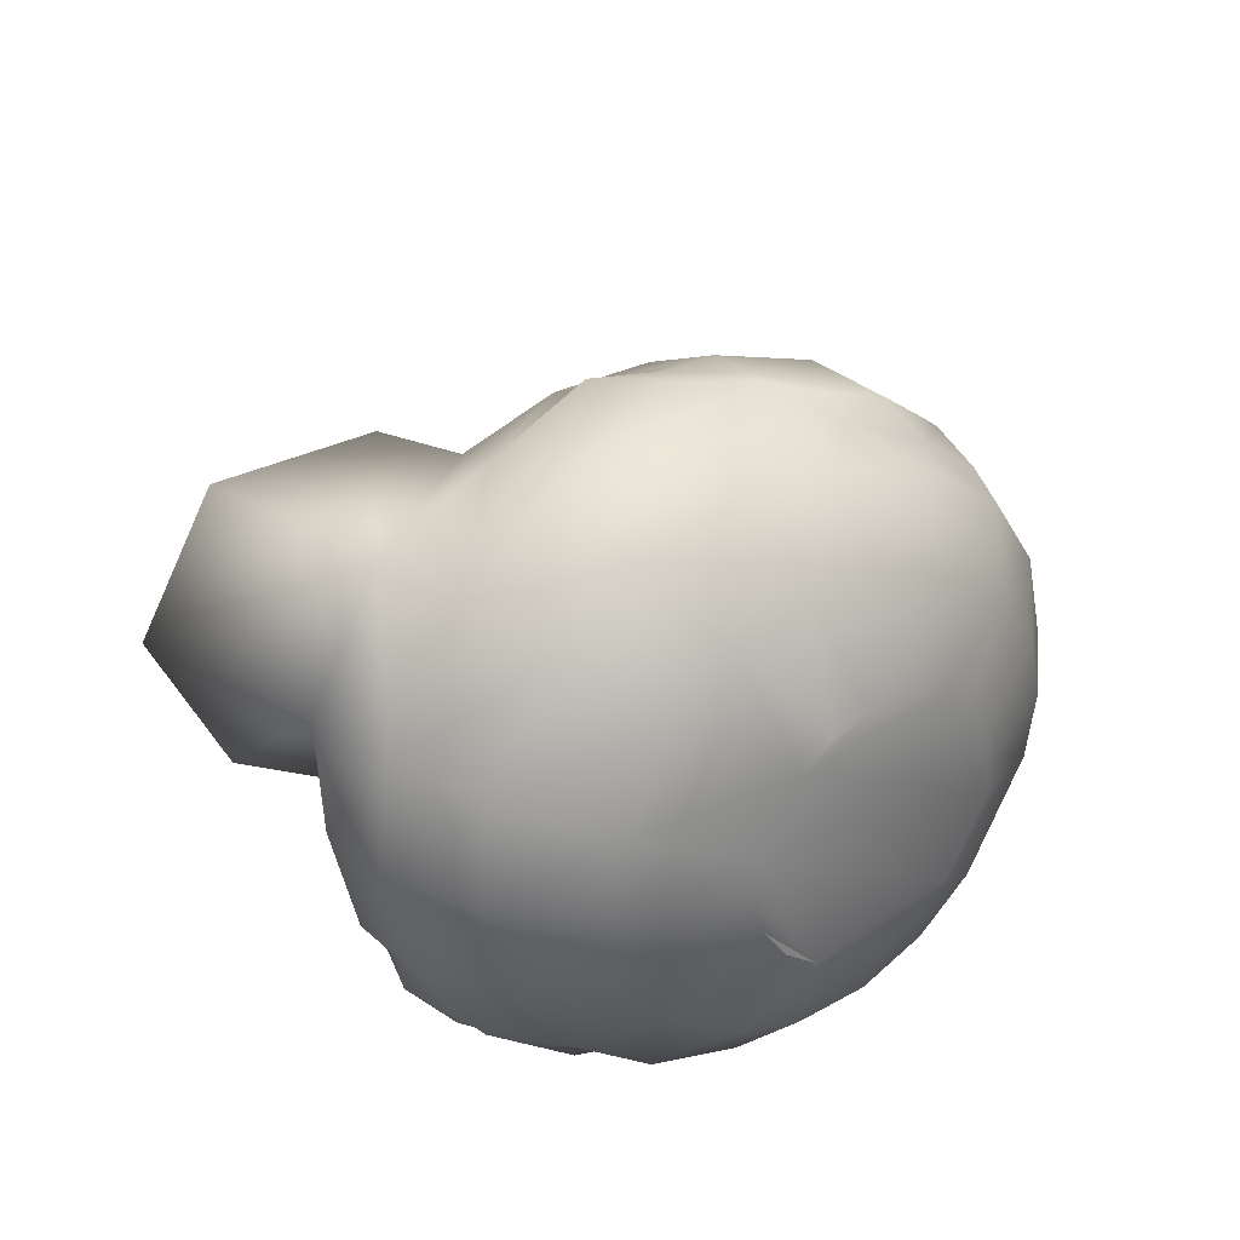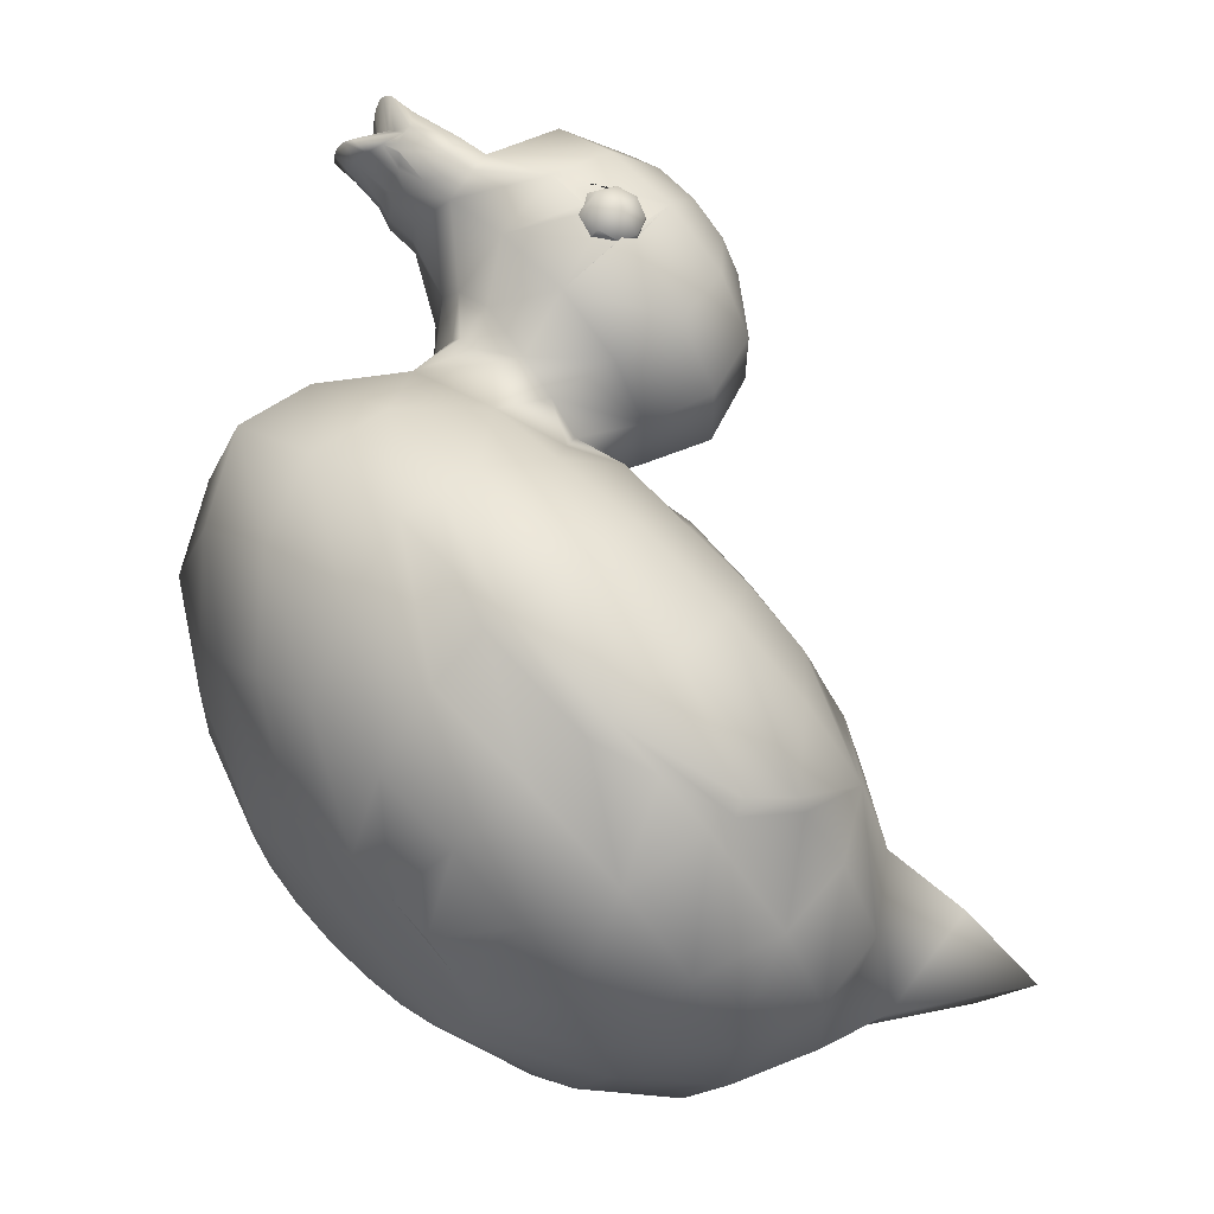
<metadata>
{"format":"obj","ext":"obj","renderer":"f3d","projection":"perspective","resolution":1024,"background":"white","views":[{"elev":-65.9,"azim":167.0,"up":"+Y"},{"elev":-27.9,"azim":-5.9,"up":"+Y"}]}
</metadata>
<code>
g Mesh1 Group1 Rubber_Duckie1 Model
v 1244 -826.5 -620.7
v 1040 -823.5 -650.5
v 1058 -829.8 -784.1
f 1 2 3
v 1160 -773.9 -452.9
f 1 4 2
v 1310 -702.2 -410.3
f 5 4 1
v 1167 -597.7 -257.4
f 5 6 4
v 1208 -567.6 -258.8
f 7 6 5
v 1082 -524.9 -208.4
f 8 6 7
v 1032 -677 -316.8
f 6 8 9
v 962.7 -471.7 -193.7
f 10 9 8
v 876.1 -543.8 -228.7
f 10 11 9
v 792.2 -300.7 -161.5
f 12 11 10
v 714.4 -389.1 -199.3
f 12 13 11
v 651.9 -104 -165.4
f 12 14 13
v 745.7 -205.3 -152.6
f 15 14 12
v 713.3 -52.52 -166.2
f 16 14 15
v 628.1 166.3 -264.3
f 16 17 14
v 774.6 -0.8879 -167
f 18 17 16
v 812.9 216.3 -325.9
f 19 17 18
v 671.1 358.9 -443.1
f 19 20 17
v 814.6 390.3 -451.6
f 20 19 21
v 868.1 384.5 -415.4
f 21 19 22
v 922.9 343.5 -482.1
f 23 22 19
v 1030 379.7 -401.2
f 23 24 22
v 1095 316.7 -512.1
f 25 24 23
v 1225 384.6 -501.2
f 25 26 24
v 1238 373.5 -646.9
f 27 26 25
v 1303 505 -634
f 27 28 26
v 1156 456.3 -844.5
f 29 28 27
v 1232 578.1 -812.5
f 29 30 28
v 1045 567.5 -900.3
f 31 30 29
v 1135 674.4 -860.8
f 31 32 30
v 922.1 688.9 -882
v 935.9 692.8 -879.3
f 31 33 34 32
v 826.8 586.7 -848.4
v 905.3 681.3 -877.1
v 908.8 680 -877.8
v 921.9 688.8 -881.9
f 35 36 37 38 33 31
v 730.6 681 -771.6
v 860.9 690.5 -848.4
v 863.2 686 -850.7
v 889.1 683.1 -866.9
f 39 40 41 42 36 35
v 805.4 803.4 -792.5
v 852.4 757.3 -830.1
v 845 740.3 -829
v 840.7 730.2 -828.3
v 857.9 696.5 -845.4
f 43 44 45 46 47 40 39
v 893.7 795.8 -813.4
v 866.9 783.4 -816.3
v 860.7 780.5 -817
f 43 48 49 50 44
v 1024 784.5 -844.3
v 945.5 791.3 -825.7
v 915.1 803.2 -812.7
v 912.2 804.4 -811.4
v 927.5 878.8 -767.4
f 51 52 53 54 48 43 55
v 973.3 742.3 -861.6
v 964.4 773.9 -840.1
v 961.3 785 -832.5
f 51 56 57 58 52
v 953.3 697.7 -875.9
v 964.2 720.1 -868.6
v 974.2 740.4 -862
f 32 34 59 60 61 56 51
v 943.6 708.8 -895.6
v 905.8 691.7 -894.7
f 62 59 34 33 38 63
f 62 60 59
v 958.8 746.7 -888.4
f 64 61 60 62
f 64 57 56 61
v 942.5 783.1 -877.3
f 65 58 57 64
f 65 53 52 58
v 904.3 796.8 -868.7
f 66 54 53 65
f 66 49 48 54
v 866.5 779.7 -867.7
f 67 50 49 66
f 67 45 44 50
v 851.3 741.8 -874.9
f 68 46 45 67
f 68 47 46
v 867.6 705.4 -886.1
f 69 41 40 47 68
f 69 42 41
f 63 37 36 42 69
f 63 38 37
v 916.3 694.6 -881.1
f 70 33 38 37 36
f 70 34 33
f 70 56 61 60 59 34
f 70 44 50 49 48 52 58 57 56
f 70 40 47 46 45 44
f 70 36 42 41 40
f 52 48 54 53
v 901.4 749.9 -904.9
f 63 69 71
f 69 68 71
f 68 67 71
f 67 66 71
f 66 65 71
f 65 64 71
f 64 62 71
f 62 63 71
v 1183 768 -757.2
f 51 72 32
v 1119 831.6 -747.6
f 51 73 72
f 55 73 51
v 1064 885.9 -703.3
f 55 74 73
v 872.3 932 -650.9
f 75 74 55
v 1032 916.9 -635.9
f 75 76 74
v 878.9 923.6 -495.6
f 77 76 75
v 1040 907 -523.3
f 77 78 76
v 1066 880.4 -461.2
f 79 78 77
v 1189 813.1 -562.7
f 78 79 80
v 1119 828 -426.5
f 79 81 80
v 924.5 877.1 -388
f 81 79 82
f 82 79 77
v 771.8 861.1 -490.8
f 82 77 83
f 83 77 75
v 756.8 865.7 -571.1
f 83 75 84
v 735.3 855.3 -630.5
f 84 75 85
f 85 75 55
f 85 55 43
v 697.8 812 -665.8
f 86 85 43
v 684 880.2 -614.4
f 87 85 86
v 705.3 890.6 -555
f 85 87 88
v 620 939.6 -515.5
f 89 88 87
v 634 933.1 -458
f 88 89 90
v 581.8 965.3 -481.7
f 91 90 89
v 588.5 960.3 -444.9
f 92 90 91
v 594.8 948.7 -418.8
f 90 92 93
v 593.1 873.4 -455.4
f 93 92 94
v 591.1 875 -462.9
f 95 94 92
v 525.1 843.7 -426.9
v 513.6 847.2 -450
f 96 94 95 97
v 602 865.8 -427.1
v 593.9 872.5 -452.2
f 96 98 99 94
v 540.1 835.8 -406.1
v 604.9 862.7 -420.3
v 602.8 864.3 -424.1
f 100 101 102 98 96
v 615.2 855.3 -395.5
v 608 861.3 -414.8
f 100 103 104 101
v 636.4 829.5 -366.8
v 616.7 847.5 -388.5
f 100 105 106 103
v 597.3 814.4 -386.5
v 630.7 824.6 -370.2
f 107 108 105 100
v 629.4 792.8 -381.3
v 625.9 799 -380.6
v 625.5 811.5 -376.6
v 623.9 819.6 -374.5
f 107 109 110 111 112 108
v 628.8 775.5 -407.3
v 630.5 779.3 -399.7
f 107 113 114 109
v 568.5 814.6 -416.4
v 627.3 770.7 -415.6
f 115 116 113 107
v 610.7 771.5 -471.9
v 618 772 -442.8
v 621.1 773.4 -424.8
f 115 117 118 119 116
v 549.1 821.1 -460.7
v 610.2 771.5 -473.4
f 120 121 117 115
v 600.3 788.2 -535.9
v 600.2 788 -534.1
v 606.2 777.2 -490.5
v 607.8 774.1 -477.6
f 120 122 123 124 125 121
v 541.5 832.8 -511.9
v 600.8 788.5 -542.1
f 126 127 122 120
v 598.1 810.8 -580.1
v 599.5 792.8 -548
f 126 128 129 127
v 549.3 846.4 -551.2
v 597.5 815 -586.7
f 130 131 128 126
v 589.7 845.4 -584.6
v 595.5 819 -585.5
f 130 132 133 131
v 584.7 870.5 -591
v 592.5 867 -596.1
f 134 135 132 130
v 589.5 888.1 -604
f 134 136 135
v 585.9 872.4 -587.2
f 136 134 137
v 510.2 856.6 -513.4
v 578.9 884.4 -541.1
v 576.6 879.4 -551.9
v 584 872.5 -584
f 138 139 140 141 137 134
v 583 882.5 -510.5
v 581.1 882.6 -518
f 138 142 143 139
v 587.7 877.2 -483.1
v 587.2 879 -490.8
f 138 144 145 142
v 508.5 852.9 -482.7
v 589.2 876.6 -472.9
v 588.3 876.8 -476.8
f 146 147 148 144 138
f 97 95 147 146
f 95 91 147
f 92 91 95
f 148 147 91
v 579.7 963.9 -516.4
f 148 91 149 145
f 149 91 89
v 607.4 929.4 -559.6
f 149 89 150
f 87 150 89
v 644.4 838.3 -648.8
f 150 87 151
f 86 151 87
v 670.4 750.4 -635.3
f 151 86 152
f 152 86 43
f 152 43 39
v 715 589.2 -644.5
f 153 152 39
v 723.2 579.7 -531.8
f 154 152 153
v 663 732.4 -568.8
f 154 155 152
v 663.8 718.9 -496
f 154 156 155
v 691.2 705.2 -441.8
f 157 156 154
v 621 749.7 -482.1
f 158 156 157
v 616.3 759.4 -544.4
f 156 158 159
f 158 124 159
f 158 125 124
f 125 158 121
v 643.8 734.2 -428.1
f 160 121 158
f 117 121 160
f 118 117 160
f 160 119 118
f 119 160 116
f 113 116 160
v 675.7 727.3 -374.1
f 161 113 160
f 114 113 161
f 114 161 109
f 109 161 110
v 713.6 764.8 -333.4
f 161 162 110
v 764.2 740.5 -349.2
f 163 162 161
v 788.9 798.5 -377.4
f 162 163 164
v 904.7 699.1 -293.2
f 165 164 163
v 1015 786.9 -327.8
f 165 166 164
v 1005 689.1 -310.5
v 1013 693.5 -312.6
v 1028 686.9 -314.4
v 1126 677.2 -331.1
f 165 167 168 169 170 166
v 964.3 640 -295
v 965 643.5 -295.7
v 969.2 668.4 -300.4
v 984.4 677 -304.6
f 165 171 172 173 174 167
v 818 589.1 -331.9
v 981.1 576.5 -305.4
v 977.3 577.4 -305.9
v 965.5 599.2 -303.4
v 953.8 620.7 -301
f 175 176 177 178 179 171 165
v 928.8 479.4 -335.3
v 1028 568.3 -298.8
v 1025 567 -299.5
v 1024 566.4 -299.8
v 992.8 573.8 -303.9
f 180 181 182 183 184 176 175
v 1032 572.5 -297
v 1028 568.7 -298.6
v 1028 568.5 -298.7
v 1150 457.4 -373.1
f 185 186 187 181 180 188
v 1031 572.6 -297.3
f 185 189 186
v 1032 573.4 -297
f 190 189 185
v 1025 566.8 -298.2
v 1034 574.2 -297.6
v 1039 574 -300.4
v 1061 584.8 -303.8
v 1029 616 -265.7
f 191 187 186 189 190 192 193 194 195
f 191 182 181 187
f 191 183 182
v 986.9 579.7 -287.2
f 196 184 183 191
f 196 177 176 184
v 970.2 616.9 -277.2
f 197 178 177 196
f 197 179 178
v 984.6 655.5 -274.2
f 198 172 171 179 197
f 198 173 172
v 1022 673.2 -279.8
f 199 174 173 198
f 199 168 167 174
v 1059 660.2 -290.8
v 1029 686.3 -314.6
f 200 201 169 168 199
v 1060 673 -318.2
f 200 202 201
v 1076 623.6 -300.7
v 1071 643.6 -315.6
f 203 204 202 200
v 1078 626 -314
f 203 205 204
v 1064 591.1 -311
v 1076 621.2 -312.9
f 194 206 207 205 203
v 1062 584.3 -310.6
f 194 208 206
f 194 193 208
v 1227 577.5 -397.1
f 170 207 206 208 193 192 185 209
f 170 169 201 202 204 205 207
f 169 167 174 173 172 171 190 192 207 205 204 202 201
f 167 169 168
f 190 171 179 178 177 176 189
f 181 186 189 176 184 183 182
f 185 192 190
f 207 192 193 208 206
f 188 209 185
v 1292 514.5 -508
f 210 209 188
v 1279 670.8 -530.5
f 210 211 209
v 1285 665.3 -603.3
f 212 211 210
f 211 212 80
v 1239 712.4 -729.3
f 80 212 213
f 30 213 212
f 32 213 30
f 32 72 213
f 80 213 72
f 80 72 73
f 80 73 74
f 80 74 76
f 80 76 78
f 30 212 28
f 28 212 210
f 28 210 26
f 26 210 188
f 26 188 24
f 24 188 180
f 24 180 22
v 801.8 500.7 -434.9
f 22 180 214
f 180 175 214
v 749.7 552.7 -469.8
f 214 175 215
v 726.5 697.4 -385
f 175 216 215
f 175 165 216
f 165 163 216
f 161 216 163
f 216 161 160
f 160 157 216
f 157 160 158
f 216 157 154
f 215 216 154
v 741.5 463.3 -498.3
f 215 154 217
v 714 492.2 -636.5
f 218 217 154
f 218 20 217
v 616.2 416.6 -719.4
f 219 20 218
v 431.7 361.2 -710.6
f 220 20 219
v 491.8 298 -408.4
f 220 221 20
v 308.6 265.5 -707.4
f 222 221 220
v 368.7 202.4 -405.2
f 222 223 221
v 321.5 13.62 -449.1
f 222 224 223
v 266.5 71.37 -725.5
f 225 224 222
v 318.3 -148.6 -754
f 226 224 225
v 363.6 -196.2 -526.2
f 226 227 224
v 416.5 -370.5 -779
f 228 227 226
v 449.9 -405.7 -617.1
f 228 229 227
v 795 -715.9 -904.9
v 825.7 -748.2 -756.3
f 228 230 231 229
v 570.8 -515.9 -1003
f 228 232 230
v 507.7 -457.7 -969.8
f 228 233 232
v 457.7 -410.3 -916.6
f 228 234 233
v 426.2 -379.7 -850.4
f 234 228 235
f 235 228 226
v 333.9 -167.1 -887.8
f 235 226 236
f 236 226 225
v 312.9 40.97 -913
f 236 225 237
f 237 225 222
v 368.8 207.4 -926.8
f 237 222 238
f 238 222 220
v 495.7 305.5 -930.2
f 238 220 239
f 239 220 219
v 694.4 340.9 -922.1
f 239 219 240
v 755.4 452.5 -749.4
f 241 240 219
v 793.6 462.7 -779.4
f 242 240 241
v 863 402.1 -772.9
f 240 242 243
v 938.1 476.6 -864.9
f 242 244 243
f 242 35 244
v 746.7 558.6 -711.8
f 245 35 242
f 245 39 35
f 153 39 245
v 713.9 493 -694.4
f 246 153 245
f 246 218 153
f 219 218 246
v 725.7 481.7 -726.5
f 219 246 247
f 247 246 245
f 247 245 242
f 241 247 242
f 219 247 241
f 218 154 153
f 35 31 244
f 244 31 29
v 1035 380.3 -816.7
f 244 29 248
f 248 29 27
v 1106 307.2 -638.2
f 248 27 249
f 249 27 25
v 972.8 302.7 -549.4
f 249 25 250
f 250 25 23
v 938.8 153.3 -334.4
f 250 23 251
f 19 251 23
v 910.8 37.88 -185.6
f 251 19 252
f 252 19 18
v 935.8 -172.6 -127.5
f 252 18 253
v 818.2 -281.1 -127.8
f 253 18 254
f 18 16 254
f 16 15 254
f 254 15 12
f 10 254 12
v 995.8 -452 -159.3
f 255 254 10
f 253 254 255
v 1107 -337.8 -156.8
f 256 253 255
v 1051 -74.92 -197.5
f 257 253 256
f 257 252 253
v 1046 146.2 -375.2
f 258 252 257
f 258 251 252
f 251 258 250
v 1014 286.4 -670.1
f 259 250 258
f 259 249 250
v 933.3 344.2 -748.2
f 260 249 259
f 260 248 249
f 243 248 260
f 243 244 248
v 810 288.6 -982
f 261 243 260
f 243 261 240
v 711.3 249 -1138
f 262 240 261
v 580.4 203.7 -1125
f 263 240 262
f 263 239 240
v 457.7 100.6 -1123
f 264 239 263
f 264 238 239
v 389.7 -47.95 -1084
f 265 238 264
f 265 237 238
v 388.8 -225.8 -1012
f 266 237 265
f 266 236 237
f 234 236 266
f 234 235 236
f 233 234 266
v 478.6 -315.7 -1111
f 233 266 267
f 267 266 265
v 504.8 -167.8 -1216
f 267 265 268
f 268 265 264
v 543.5 -99.91 -1244
f 268 264 269
v 608 -4.137 -1271
f 269 264 270
f 270 264 263
v 640.1 140.1 -1199
f 270 263 271
f 271 263 262
v 657.4 120.3 -1231
f 272 271 262
v 638.8 14.63 -1273
f 273 271 272
f 271 273 270
v 664.8 -110.8 -1318
f 274 270 273
v 645.6 -141.8 -1285
f 275 270 274
f 275 269 270
f 275 268 269
v 655.4 -310.8 -1299
f 276 268 275
v 594.1 -424.2 -1174
f 277 268 276
f 277 267 268
f 232 267 277
f 232 233 267
v 639.3 -577.6 -1014
f 278 232 277
f 230 232 278
v 704.9 -635.6 -998.8
f 230 278 279
v 722 -537.2 -1192
f 279 278 280
f 278 277 280
f 280 277 276
v 824.4 -458.2 -1322
f 280 276 281
v 814.5 -296 -1343
f 281 276 282
f 282 276 275
v 747.4 -189.7 -1364
f 282 275 283
f 283 275 274
v 699.9 76.46 -1272
f 283 274 284
f 274 273 284
f 273 272 284
f 284 272 262
v 841.6 146.4 -1215
f 284 262 285
v 911 290 -979.2
f 285 262 286
f 262 261 286
f 260 286 261
f 286 260 259
v 1005 284.5 -850.9
f 259 287 286
v 1090 192.8 -527.3
f 288 287 259
v 1081 202.2 -773.2
f 288 289 287
v 1174 102.6 -486.6
f 288 290 289
v 1149 1.889 -329
f 288 291 290
f 288 258 291
f 258 288 259
f 291 258 257
v 1198 -215.1 -221.5
f 291 257 292
f 292 257 256
v 1313 -524.1 -268.8
f 292 256 293
v 1215 -541.9 -235.1
f 293 256 294
f 294 256 255
f 255 7 294
f 255 8 7
f 8 255 10
f 294 7 293
v 1333 -524.1 -326.1
f 295 293 7
v 1452 -420.5 -435.7
f 293 295 296
v 1410 -578.3 -403.8
f 295 297 296
f 297 295 5
f 7 5 295
v 1402 -757 -599.7
f 297 5 298
f 298 5 1
v 1269 -831.9 -800.1
f 298 1 299
f 299 1 3
v 1017 -785.9 -986.1
f 3 300 299
f 3 230 300
f 231 230 3
f 3 2 231
v 816.1 -743.5 -685.1
f 2 301 231
v 977.3 -780.7 -525.2
f 2 302 301
f 4 302 2
f 4 9 302
f 6 9 4
v 880.5 -704.5 -423.2
f 9 303 302
f 9 11 303
v 762.6 -602 -356.6
f 11 304 303
f 11 13 304
v 638.9 -485 -333.7
f 13 305 304
v 569.1 -237.9 -234.4
f 13 306 305
f 14 306 13
v 501.2 68.2 -260.9
f 14 307 306
f 17 307 14
f 17 221 307
f 20 221 17
f 221 223 307
v 431.4 -83.63 -316.8
f 307 223 308
f 223 224 308
v 429.4 -267.9 -424.3
f 308 224 309
f 224 227 309
v 485.6 -442.4 -562.6
f 309 227 310
f 227 229 310
v 668.9 -619.5 -527.5
f 311 310 229
v 538 -495 -527.2
f 311 312 310
v 601.5 -556.7 -514.9
f 312 311 313
f 305 313 311
v 523.7 -368.3 -357.2
f 305 314 313
f 306 314 305
f 306 308 314
f 307 308 306
f 308 309 314
f 314 309 312
f 309 310 312
f 314 312 313
f 304 305 311
v 732.1 -675.6 -563.3
f 304 311 315
v 783.4 -718.5 -618
f 311 316 315
f 311 316 315
f 316 311 301
f 301 311 231
f 231 311 229
f 302 316 301
f 302 303 316
f 303 315 316
f 303 304 315
v 948.9 -727.4 -1092
f 230 317 300
v 759.2 -683.4 -961.1
f 230 318 317
f 230 279 318
v 845.8 -641.8 -1164
f 318 279 319
f 279 280 319
f 319 280 281
v 989.5 -593.4 -1282
f 319 281 320
v 959 -320.2 -1387
f 320 281 321
f 281 282 321
v 840.8 -270.6 -1377
f 282 322 321
f 282 283 322
v 986.8 -291.8 -1386
f 323 322 283
f 323 321 322
v 1104 -334.4 -1361
f 324 321 323
v 1118 -499.5 -1342
f 325 321 324
f 320 321 325
v 1128 -703.7 -1185
f 326 320 325
f 317 320 326
f 317 319 320
f 318 319 317
f 300 317 326
v 1219 -779.3 -1042
f 300 326 327
v 1272 -619.9 -1229
f 327 326 328
f 326 325 328
v 1242 -330.9 -1331
f 328 325 329
f 325 324 329
v 1129 -303.8 -1360
f 324 330 329
f 330 324 323
v 1040 -232 -1384
f 323 331 330
f 331 323 283
v 859.1 -75.46 -1362
f 283 332 331
f 283 284 332
f 332 284 285
v 977.1 17.89 -1292
f 332 285 333
v 989 171.1 -1107
f 333 285 334
f 285 286 334
f 334 286 287
v 1042 244.3 -895
v 1039 203.5 -984
v 1041 185.3 -1020
f 287 335 336 337 334
f 335 287 289
v 1183 85.01 -474.8
v 1179 93.88 -480
f 338 336 335 289 290 339
v 1187 77.01 -470.7
v 1223 10.14 -438.2
v 1045 156.7 -1068
f 336 338 340 341 342 337
v 1256 -98.76 -345.7
f 343 340 338 339 291
v 1266 -58.17 -412.5
f 343 344 341 340
v 1356 -185.6 -406.1
v 1352 -175.5 -411.9
v 1308 -120.9 -406.8
v 1266 -59.38 -412.2
f 345 346 347 348 344 343
v 1354 -178.7 -413
v 1352 -176.4 -412.1
f 345 349 350 346
v 1373 -199.2 -426.9
f 345 351 349
v 1438 -261.9 -497.7
v 1434 -259.1 -493
v 1393 -221.1 -446.7
f 296 352 353 354 351 345
v 1525 -465 -600
v 1444 -266.1 -510.6
f 355 356 352 296
v 1490 -294.8 -622.7
v 1470 -284.8 -572.6
f 355 357 358 356
v 1572 -439.5 -777.4
v 1495 -297.5 -639.1
f 359 360 357 355
v 1504 -294.5 -757.4
v 1500 -297.8 -686.9
f 359 361 362 360
v 1470 -261.2 -938.9
f 359 363 361
v 1523 -386.9 -1019
v 1465 -256.5 -964.7
f 364 365 363 359
v 1421 -225.4 -1057
f 364 366 365
v 1409 -342.2 -1164
v 1398 -211.4 -1082
f 367 368 366 364
v 1330 -165.6 -1147
v 1384 -202.6 -1096
f 367 369 370 368
v 1281 -240 -1265
v 1299 -144.2 -1174
v 1300 -145.1 -1173
f 371 372 373 369 367
v 1222 -84.19 -1202
v 1234 -94.9 -1198
f 371 374 375 372
v 1130 -116 -1310
v 1179 -45.45 -1212
f 376 377 374 371
v 1145 -9.711 -1203
v 1176 -43.04 -1212
f 333 378 379 377 376
v 1080 74.98 -1172
v 1090 58.87 -1179
v 1130 6.662 -1198
f 333 380 381 382 378
v 1067 98.41 -1151
f 334 383 380 333
v 1061 109.4 -1137
f 334 337 342 384 383
f 342 341 344 348 384
f 347 381 380 383 384 348
f 381 347 346 350 382
f 382 350 349 351 354 379 378
f 353 375 374 377 379 354
f 375 353 352 356 358 373 372
f 362 370 369 373 358 357 360
f 370 362 361 363 365 366 368
f 331 333 376
f 331 332 333
f 331 376 371
v 1249 -307.8 -1300
f 371 385 331
v 1368 -493 -1222
f 386 385 371
f 386 329 385
f 328 329 386
v 1375 -703.7 -1066
f 387 328 386
f 327 328 387
v 1429 -760.9 -803.1
f 388 327 387
f 299 327 388
f 299 300 327
f 388 298 299
v 1497 -630 -591.9
f 389 298 388
f 389 297 298
f 296 297 389
f 355 296 389
v 1557 -688.1 -811.4
f 355 389 390
f 390 389 388
v 1510 -630 -1075
f 390 388 391
f 388 387 391
f 387 386 391
f 391 386 367
f 386 371 367
v 1551 -433.6 -1207
f 392 391 367
v 1785 -553.6 -1109
f 391 392 393
v 1652 -460.5 -1056
f 393 392 394
f 364 394 392
f 394 364 359
v 1707 -520 -816.6
f 359 395 394
f 395 359 355
v 1667 -556.4 -642.6
f 355 396 395
f 396 355 390
v 1839 -610.7 -845.8
f 390 397 396
f 397 390 391
f 391 393 397
f 397 393 394
f 397 394 395
f 395 396 397
f 392 367 364
f 385 329 330
f 385 330 331
v 1337 -334.8 -304.2
f 345 398 296
f 345 343 398
f 343 292 398
f 343 291 292
f 398 292 293
f 296 398 293
f 339 290 291
v 754.8 449.8 -467.3
f 399 217 20
f 215 217 399
f 214 215 399
v 782.7 417.9 -451.5
f 214 399 400
f 400 399 20
f 21 400 20
f 22 400 21
f 22 214 400
v 1241 707.3 -466.4
f 401 211 80
f 211 401 209
f 209 401 170
v 1183 764.8 -428.4
f 401 402 170
f 402 401 80
f 81 402 80
f 402 81 166
f 166 81 82
f 166 82 164
v 789.1 832 -425
f 164 82 403
f 403 82 83
v 737.7 856.9 -408.9
f 404 403 83
v 739.8 822 -362.3
f 403 404 405
v 652.1 883 -374.1
f 406 405 404
v 645.8 829.5 -347.6
f 405 406 407
v 608.2 935.1 -395.6
f 408 407 406
f 408 106 407
f 106 408 103
f 104 103 408
f 408 93 104
v 645.1 913.4 -408
f 409 93 408
f 93 409 90
v 720.4 886 -474.7
f 410 90 409
f 90 410 88
f 84 88 410
f 88 84 85
f 410 83 84
f 83 410 404
f 409 404 410
f 404 409 406
f 406 409 408
f 93 102 104
f 102 93 98
f 99 98 93
f 99 93 94
f 101 104 102
f 106 105 407
f 105 108 407
f 112 407 108
f 112 111 407
f 162 407 111
f 407 162 405
f 164 405 162
f 405 164 403
f 111 110 162
f 170 402 166
f 195 194 203
f 195 203 200
f 195 200 199
f 195 199 198
f 195 198 197
f 195 197 196
f 195 196 191
f 123 159 124
f 123 122 159
f 122 127 159
f 129 159 127
f 129 128 159
f 128 131 159
v 621.8 780.2 -610.4
f 159 131 411
f 133 411 131
f 133 132 411
f 132 135 411
f 411 135 136
f 136 151 411
f 151 136 150
f 150 136 149
f 149 136 140
f 141 140 136
f 141 136 137
f 140 139 149
f 143 149 139
f 143 142 149
f 145 149 142
f 152 411 151
f 411 152 155
f 155 159 411
f 159 155 156
f 144 148 145
f 120 97 146
f 97 120 96
f 115 96 120
f 96 115 100
f 115 107 100
f 120 146 126
f 146 138 126
f 126 138 130
f 134 130 138

</code>
